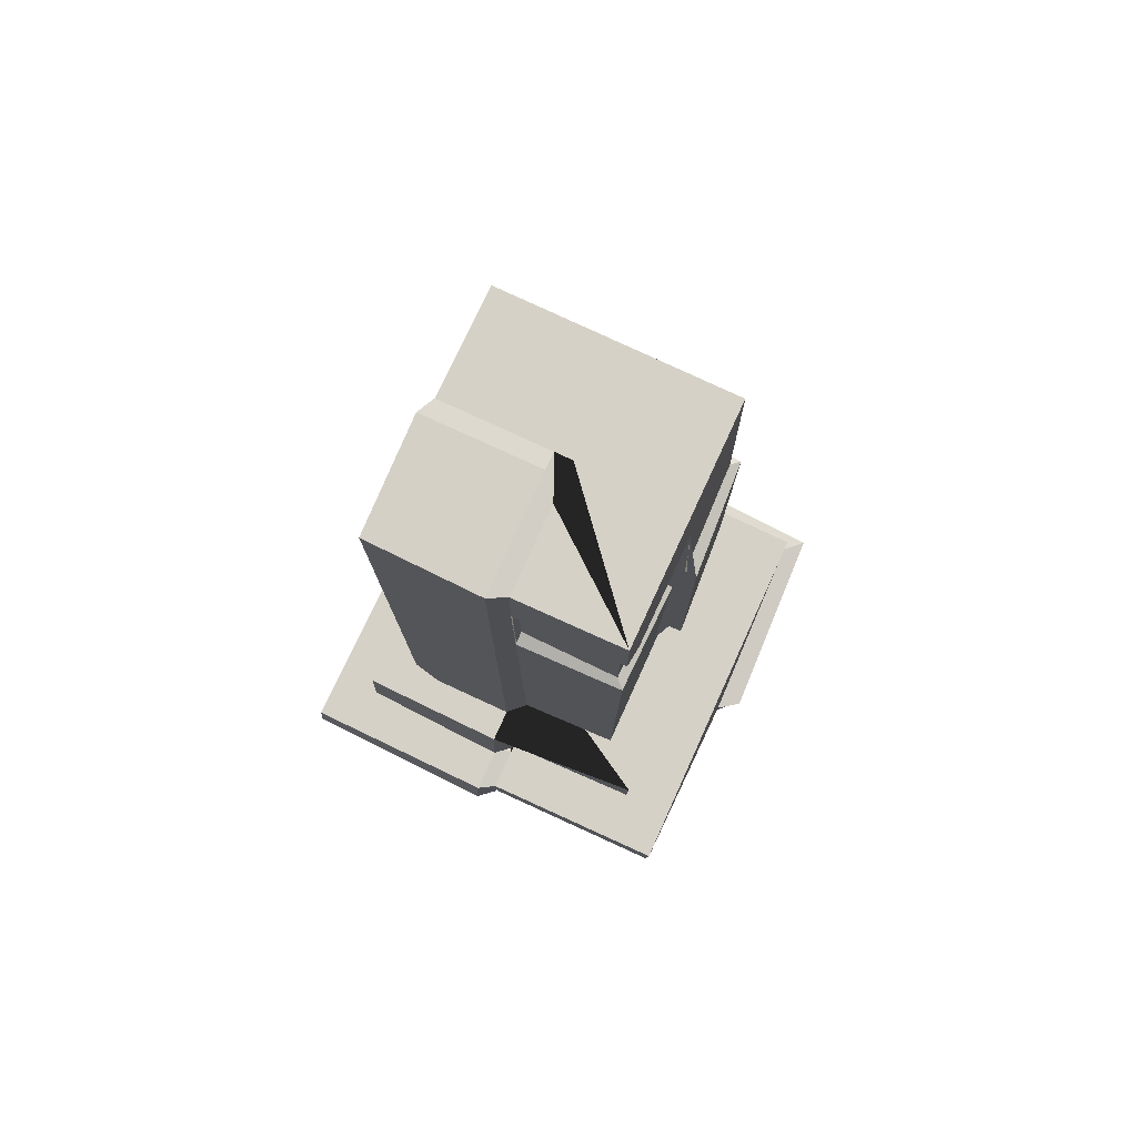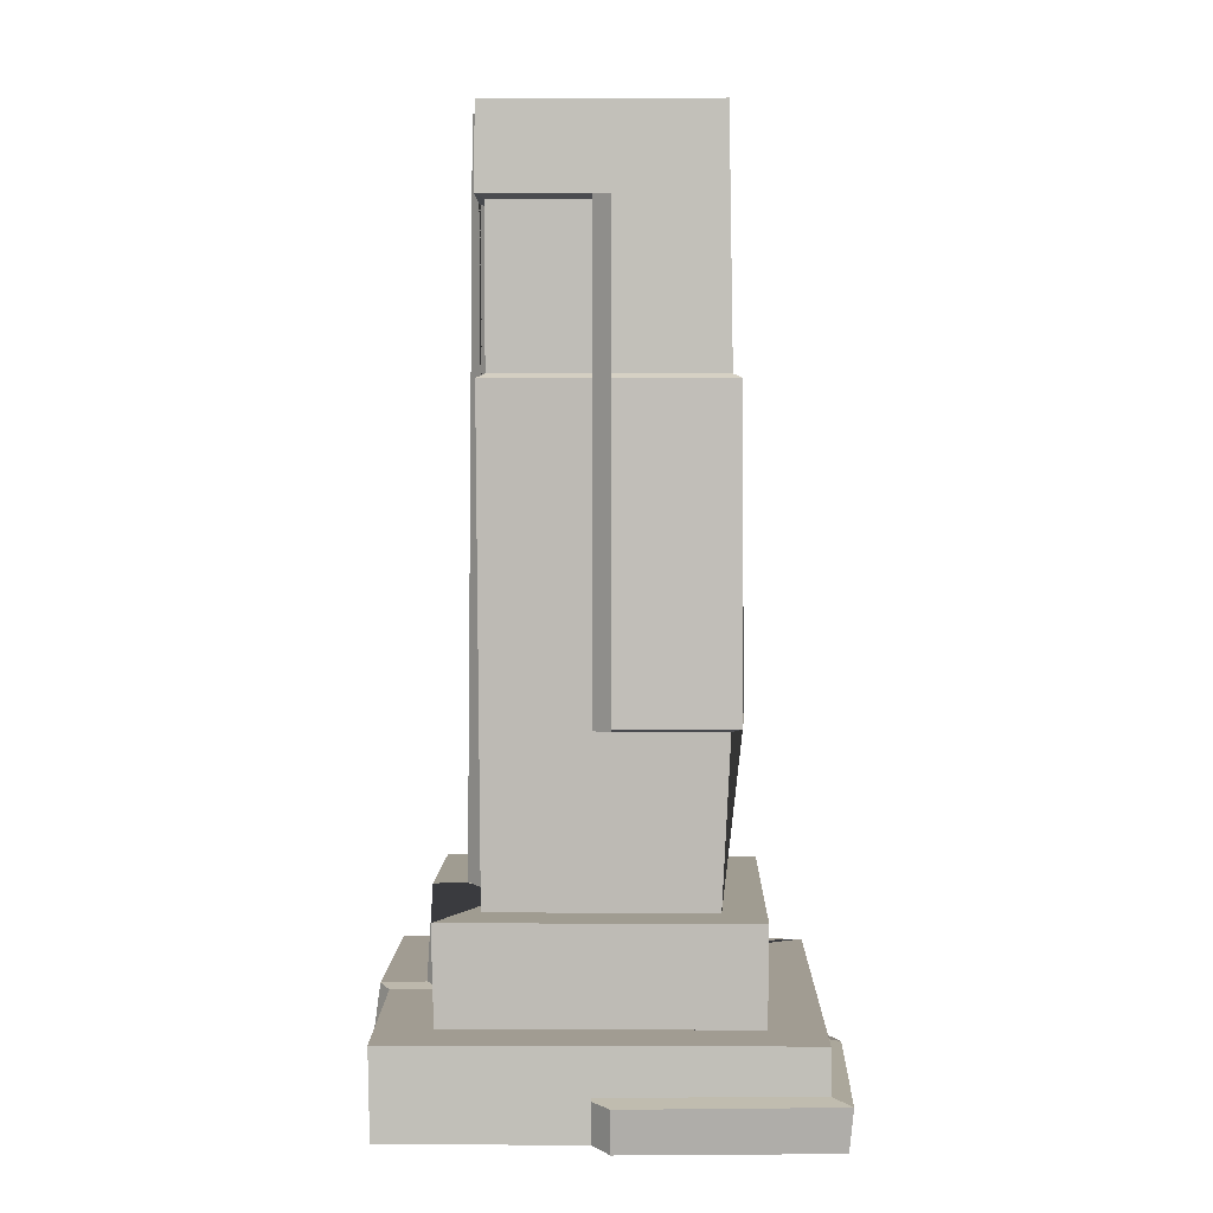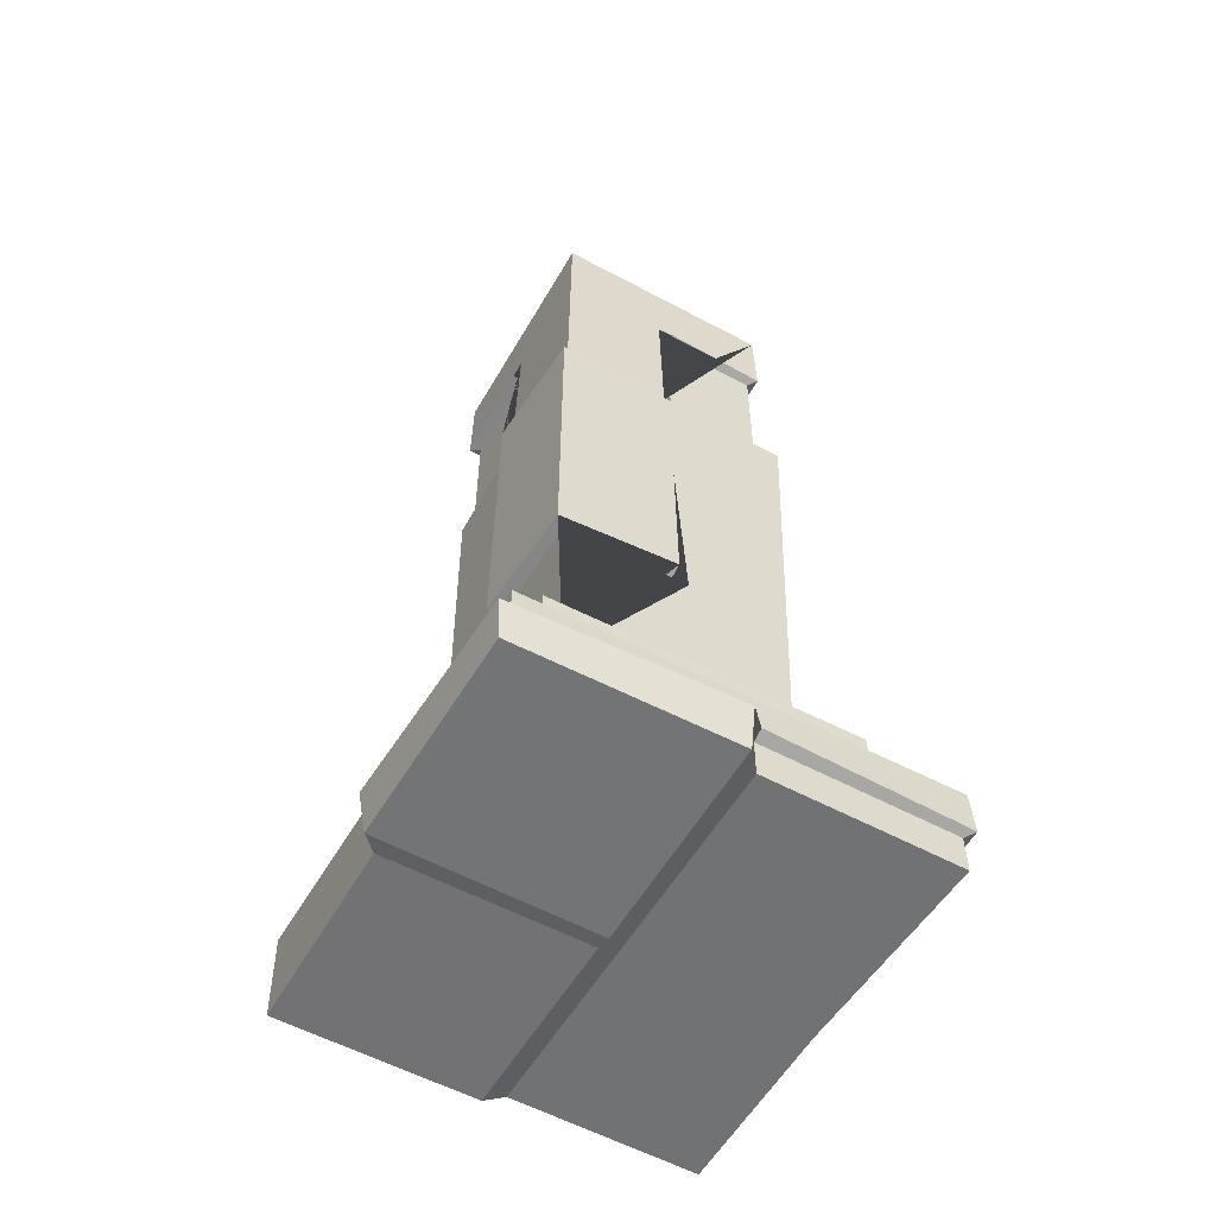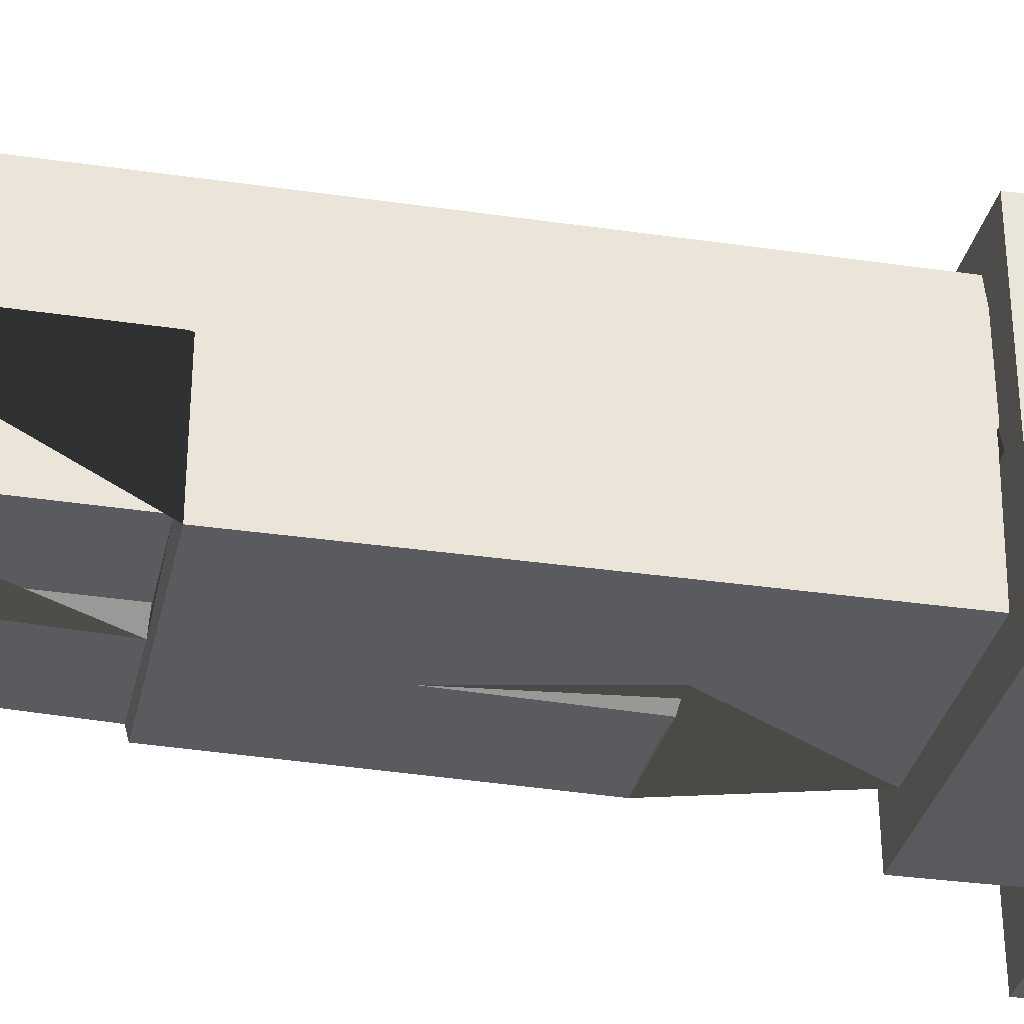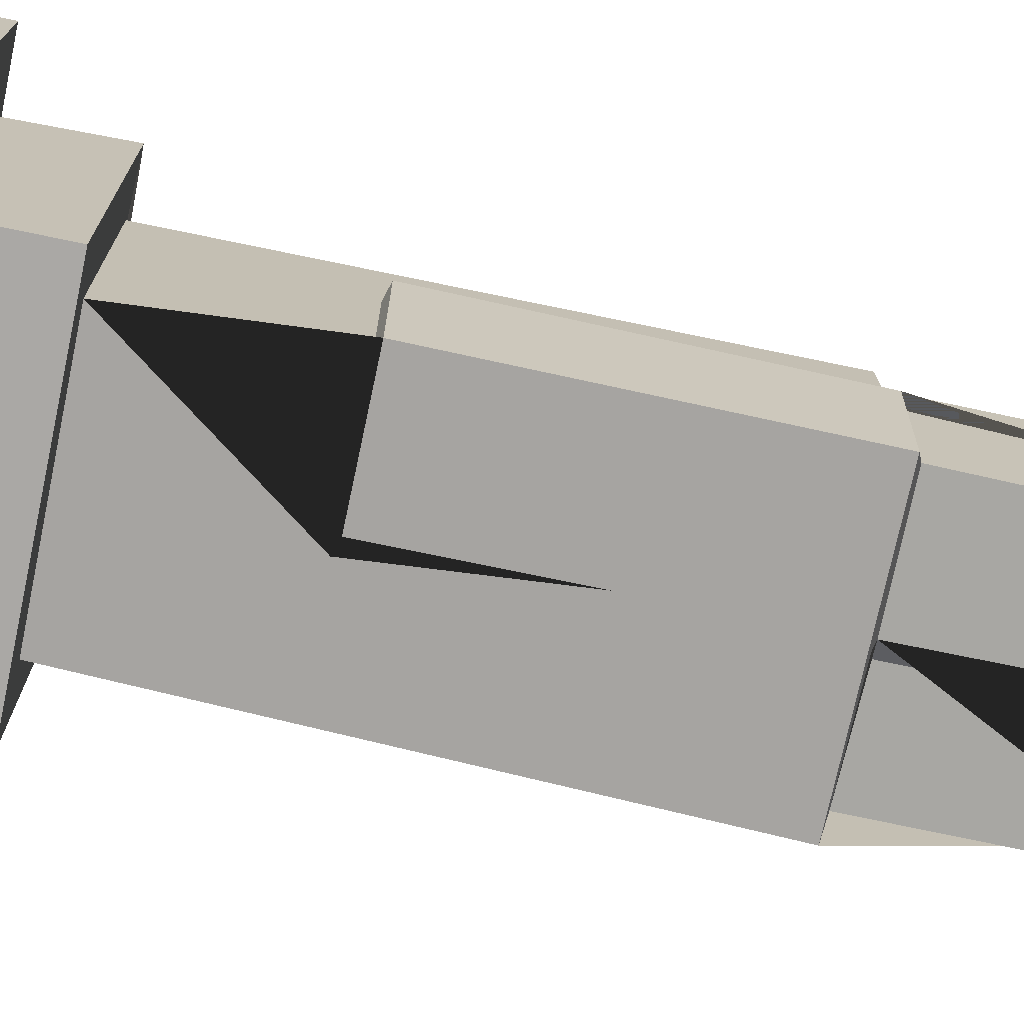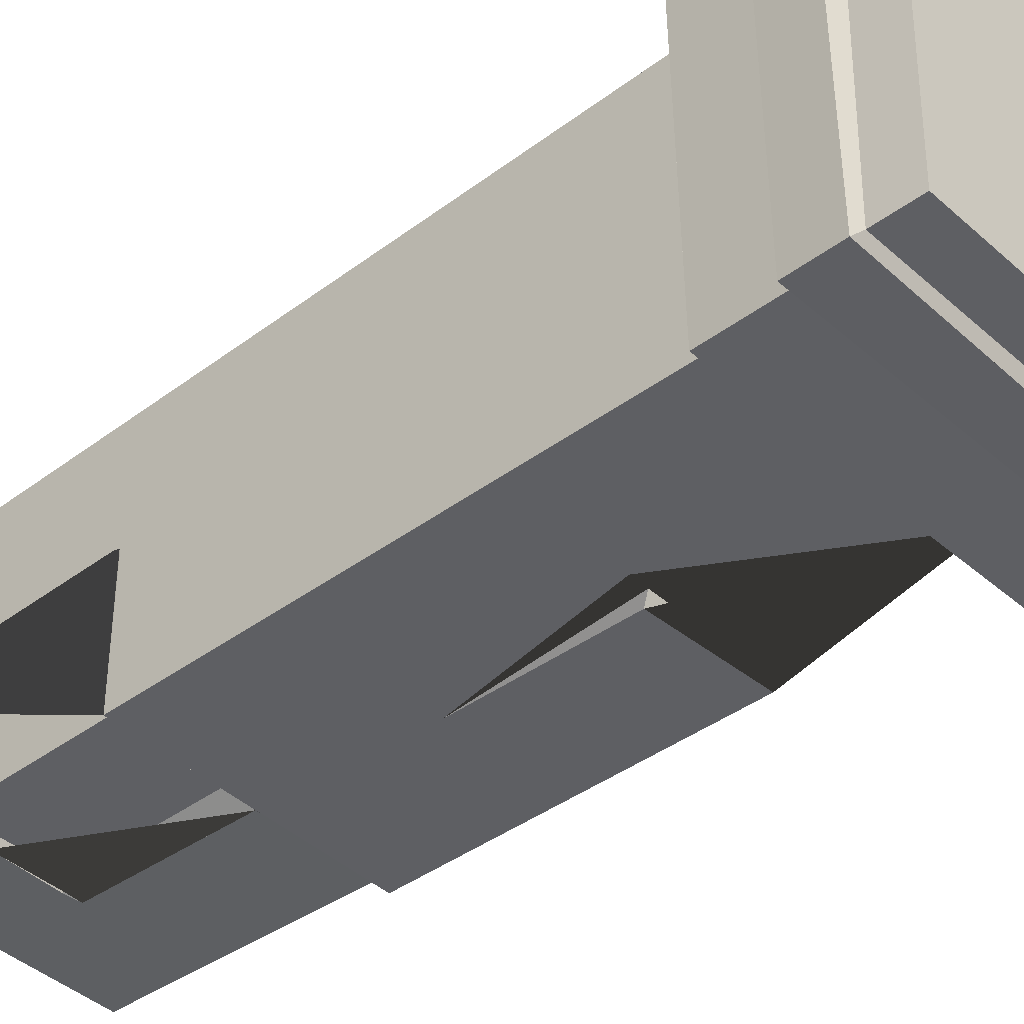
<metadata>
{"format":"obj","ext":"obj","renderer":"f3d","projection":"perspective","resolution":1024,"background":"white","views":[{"elev":79.7,"azim":24.7,"up":"+Y"},{"elev":4.8,"azim":90.5,"up":"+Y"},{"elev":-55.7,"azim":150.4,"up":"+Y"},{"elev":-33.1,"azim":-102.1,"up":"+Z"},{"elev":-73.9,"azim":77.9,"up":"+Z"},{"elev":-41.0,"azim":-47.7,"up":"+Z"}]}
</metadata>
<code>
o Test
v -0.9595 -0.07765 0.395
v -0.9566 -0.07496 0.3921
v -0.9566 -0.07698 0.01736
v -0.9501 -0.07496 0.01736
v -0.5819 -0.07698 0.3921
v -0.5819 -0.07496 0.3856
v -0.9566 -0.001983 0.3921
v -1.004 0.006126 0.4399
v -0.5819 -0.001983 0.3856
v -0.5819 0.006126 0.4532
v -0.9985 0.1026 0.434
v -0.8596 0.1071 0.3298
v -0.8809 0.1061 0.3164
v -0.8993 0.1034 0.3348
v -0.8943 0.1071 0.2603
v -0.8993 0.104 0.2603
v -0.8943 0.1071 0.01736
v -0.8993 0.104 0.01736
v -0.9126 0.1034 0.01736
v -0.8249 0.1071 0.3298
v -0.8249 0.104 0.3348
v -0.5819 0.104 0.4399
v -0.5819 0.1071 0.3298
v -0.5819 0.104 0.3348
v -0.5819 0.1034 0.3481
v -0.8934 0.3012 0.3289
v -0.5819 0.3026 0.3348
v -0.8249 0.3057 0.2256
v -0.7902 0.3057 0.2603
v -0.7991 0.3047 0.2345
v -0.8249 0.3057 0.1909
v -0.8174 0.3026 0.1909
v -0.7554 0.3057 0.2603
v -0.7554 0.3026 0.2529
v -0.8174 0.3062 0.2529
v -0.8307 0.3062 0.1909
v -0.7554 0.3062 0.2662
v -0.8249 0.3057 0.01736
v -0.8174 0.3026 0.01736
v -0.8307 0.3062 0.01736
v -0.5819 0.3057 0.2603
v -0.5819 0.3026 0.2529
v -0.5819 0.3062 0.2662
v -0.8148 1.287 0.01736
v -0.8174 1.295 0.01736
v -0.8092 1.793 0.2447
v -0.8146 1.794 0.01736
v -0.5819 1.794 0.25
v -0.5819 1.797 0.01736
v -0.9715 -0.08046 -0.407
v -0.5819 -0.08042 -0.4068
v -0.9714 -0.001983 -0.4068
v -0.9885 0.006126 -0.4239
v -0.5819 -0.001983 -0.4065
v -0.5819 0.006126 -0.4306
v -0.8943 0.1018 -0.01736
v -0.8834 0.1003 -0.01736
v -0.8901 0.1034 -0.01736
v -0.9855 0.09958 -0.421
v -0.8741 0.1013 -0.3096
v -0.8834 0.1034 -0.3189
v -0.8804 0.2982 -0.3159
v -0.8249 0.3005 -0.01736
v -0.8015 0.2989 -0.01736
v -0.7923 0.2999 -0.2277
v -0.5819 0.6386 -0.2475
v -0.7794 1.295 -0.01736
v -0.8153 1.287 -0.2508
v -0.7811 1.295 -0.2166
v -0.5819 1.295 -0.2149
v -0.7794 1.612 -0.01736
v -0.8031 1.62 -0.01736
v -0.7811 1.612 -0.2166
v -0.7979 1.62 -0.2334
v -0.5819 1.612 -0.2149
v -0.5819 1.62 -0.2386
v -0.7979 1.791 -0.01736
v -0.7956 1.79 -0.2311
v -0.5819 1.792 -0.01736
v -0.5472 -0.0825 0.4158
v -0.5472 -0.08328 0.01736
v -0.1502 -0.08216 0.4143
v -0.1488 -0.0825 0.01736
v -0.5472 -0.001983 0.4191
v -0.5472 0.006126 0.423
v -0.1454 -0.001983 0.01736
v -0.1415 0.006126 0.01736
v -0.5472 0.09902 0.4186
v -0.5472 0.1001 0.3298
v -0.5472 0.09902 0.3135
v -0.5472 0.1034 0.318
v -0.2572 0.09972 0.3073
v -0.1479 0.09856 0.4166
v -0.5472 0.2976 0.3135
v -0.5472 0.2976 0.2316
v -0.3391 0.2983 0.2254
v -0.253 0.2972 0.3115
v -0.3355 0.6386 0.01736
v -0.5472 1.287 0.2352
v -0.5472 1.295 0.2106
v -0.3335 1.287 0.231
v -0.3509 1.295 0.2136
v -0.3294 1.287 0.01736
v -0.3539 1.295 0.01736
v -0.5472 1.612 0.2106
v -0.5472 1.62 0.2358
v -0.3509 1.612 0.2136
v -0.3331 1.62 0.2314
v -0.3287 1.62 0.1909
v -0.3539 1.612 0.01736
v -0.3287 1.62 0.01736
v -0.5472 1.79 0.2314
v -0.335 1.79 0.2295
v -0.5472 -0.09426 -0.01736
v -0.5472 -0.09027 -0.449
v -0.1155 -0.09027 -0.01736
v -0.1231 -0.08851 -0.4415
v -0.5472 -0.001983 -0.4661
v -0.5472 0.006126 -0.413
v -0.09841 -0.001983 -0.01736
v -0.1155 -0.001983 -0.449
v -0.1531 0.006126 -0.4114
v -0.2602 0.0976 -0.3043
v -0.1537 0.0972 -0.4108
v -0.3421 0.2962 -0.2224
v -0.2588 0.2958 -0.3057
v -0.5472 0.6386 -0.2455
v -0.5472 0.6467 -0.2735
v -0.319 0.6386 -0.01736
v -0.291 0.6467 -0.01736
v -0.3262 0.6386 -0.2383
v -0.3064 0.6467 -0.2581
v -0.5472 0.9711 -0.2684
v -0.5472 1.295 -0.2453
v -0.2961 1.287 -0.01736
v -0.3192 1.295 -0.01736
v -0.31 1.287 -0.2545
v -0.3264 1.295 -0.2382
v -0.5472 1.62 -0.2361
v -0.3284 1.62 -0.01736
v -0.5472 1.791 -0.01736
v -0.3349 1.79 -0.2297
f 4 3 1 2
f 42 34 33 41
f 108 113 112 106
f 93 82 83 86 87 122 124
f 11 8 10 22
f 16 18 17 15
f 21 20 23 24
f 20 21 13 12
f 13 16 15
f 33 34 30 29
f 30 32 31 28
f 47 46 48 49
f 40 39 32 36
f 34 42 43 37
f 27 26 14 25
f 9 84 85 10 8 7
f 121 117 115 118
f 73 75 70 69
f 133 128 127 66
f 51 5 1 3 50
f 43 48 46 35 37
f 121 120 116 117
f 52 50 3 4 2 7
f 88 89 23 22
f 94 95 42 41 27
f 59 11 22 23 20 12 13 15 17 56 57 60 123 92 90 89 88 93 124
f 30 34 37 35 36 32
f 116 120 86 83
f 67 69 68 44 45
f 122 87 86 120 121
f 135 130 132 137
f 74 76 75 73
f 14 19 18 16 13 21 24 25
f 84 80 82 93 88 85
f 80 84 9 6 5
f 61 60 57 58 19 14 26 62
f 55 54 52 53
f 10 85 88 22
f 115 117 116 114
f 109 108 107 110 111
f 60 61 62 126 123
f 90 92 97 94 91
f 73 69 67 71
f 32 39 38 31
f 101 99 95 96
f 99 101 102 100
f 105 107 108 106
f 113 142 78 77 79 141 112
f 128 132 131 127
f 119 122 121 118
f 54 51 50 52
f 119 55 53 59 124 122
f 125 65 68 137 132 128 133 66 127 131
f 132 130 129 131
f 98 103 101 96 125 131 129
f 107 105 100 102
f 8 53 52 7
f 1 5 6 2
f 97 92 123 126
f 114 116 83 81
f 102 104 110 107
f 2 6 9 7
f 140 136 138 142 113 108 109 111
f 24 90 91 25
f 89 90 24 23
f 68 65 64 39 40 36 35 46 47 45 44
f 95 99 100 105 106 112 48 43 42
f 91 94 27 25
f 83 82 80 81
f 55 119 118 54
f 11 59 53 8
f 72 74 73 71
f 69 70 134 138 137 68
f 18 19 58 57
f 18 57 56 17
f 39 64 63 38
f 112 141 79 49 48
f 97 126 62 26 27 41 33 29 30 28 31 38 63 64 65 125 96 95 94
f 72 77 78 74
f 115 51 54 118
f 104 102 101 103
f 79 77 47 49
f 78 142 138 134 139 76 74
f 47 77 72 71 67 45
f 138 136 135 137
f 140 111 110 104 103 98 129 130 135 136
f 139 134 70 75 76
f 51 115 114 81 80 5

</code>
